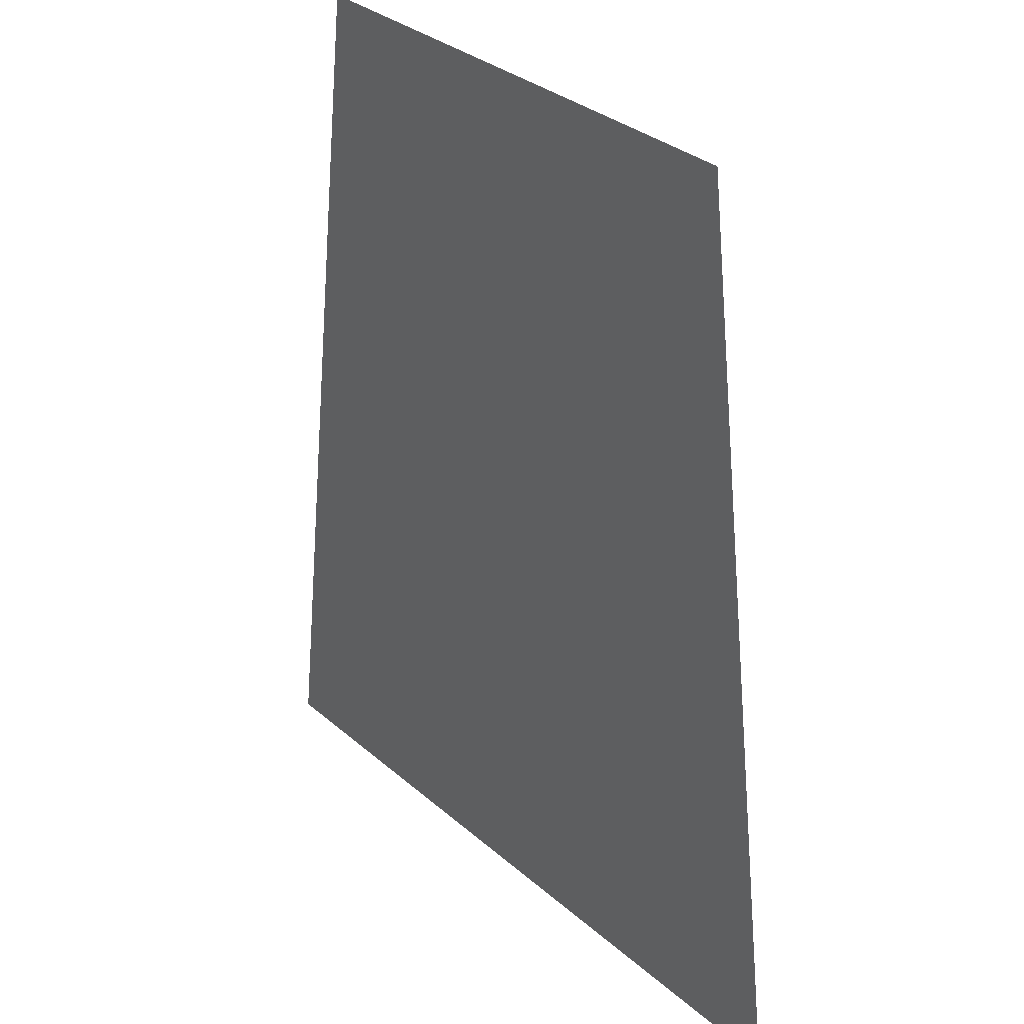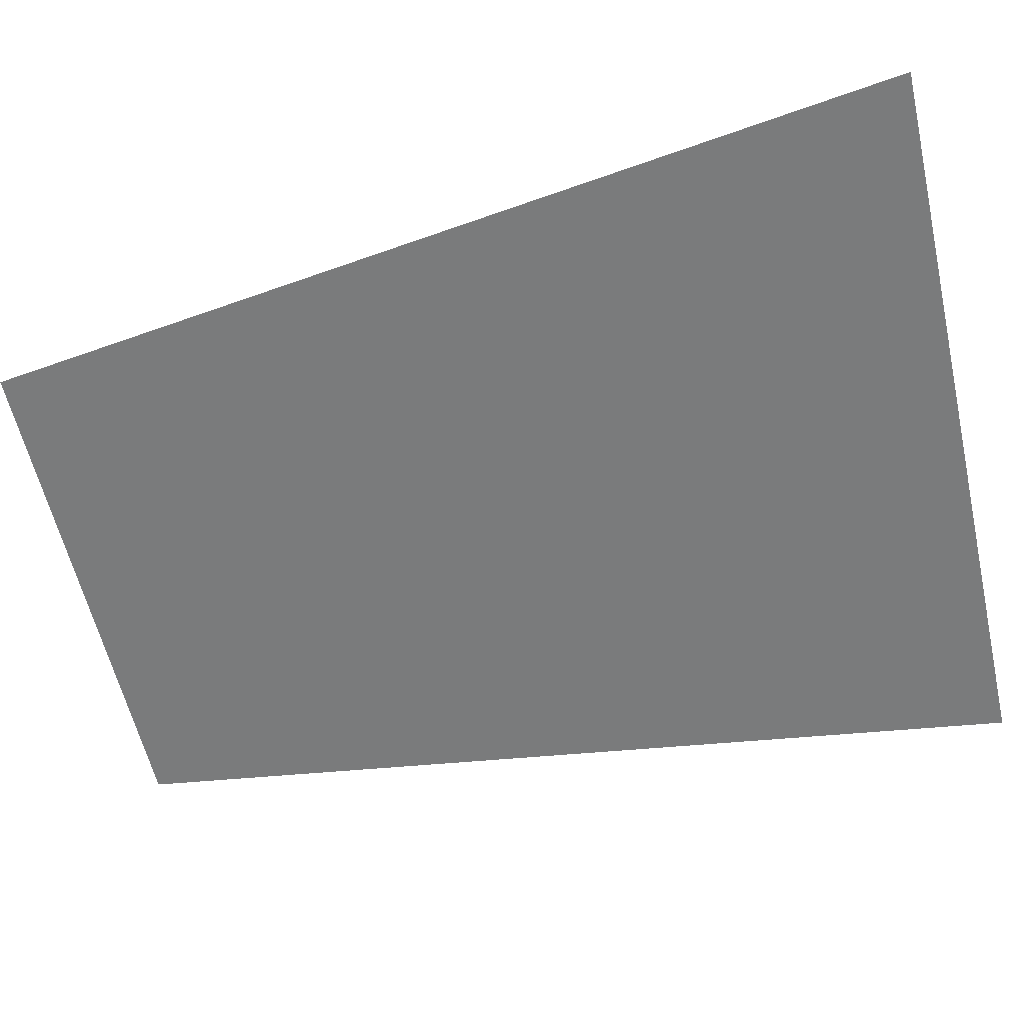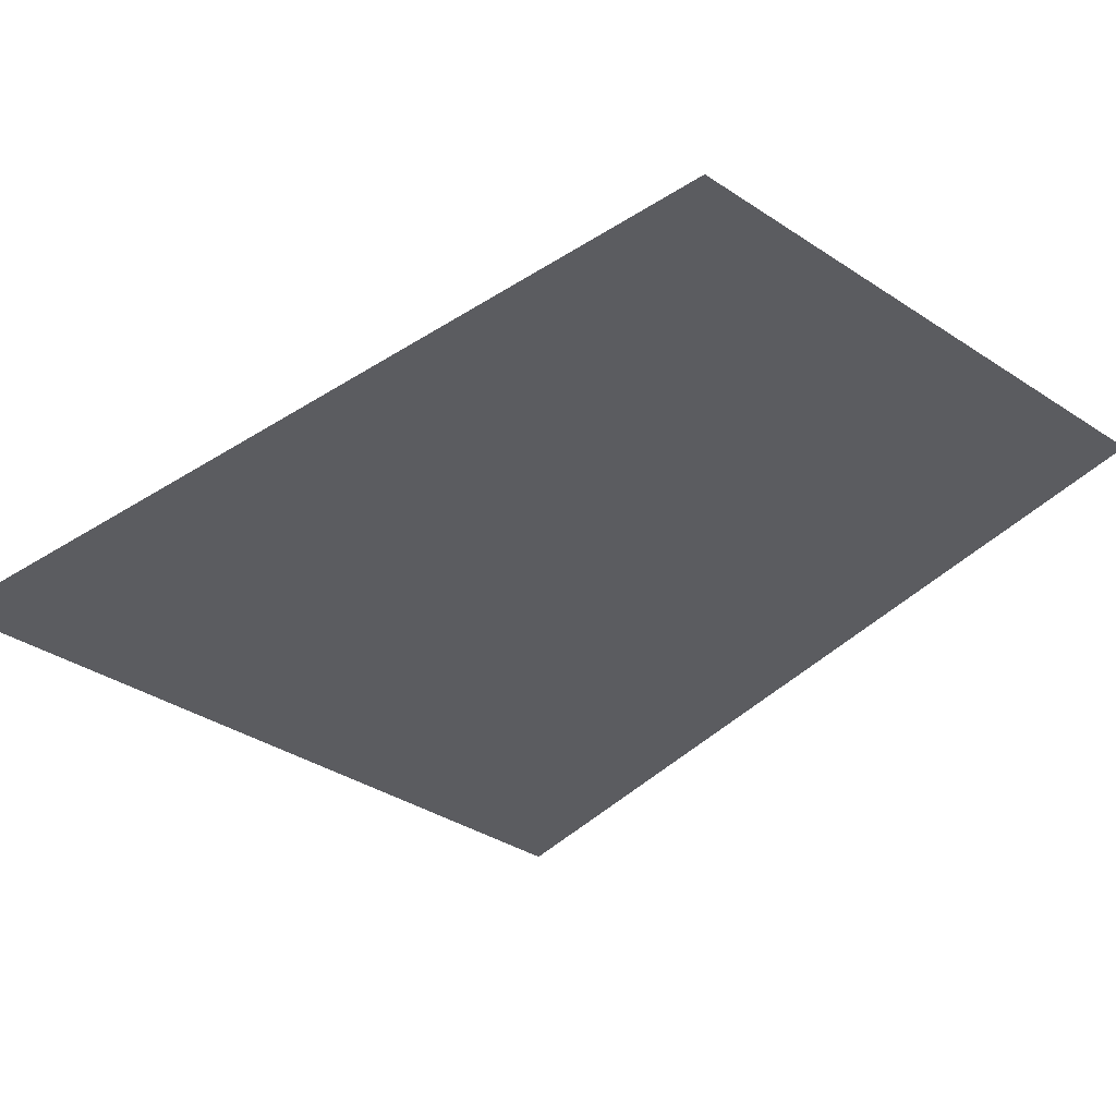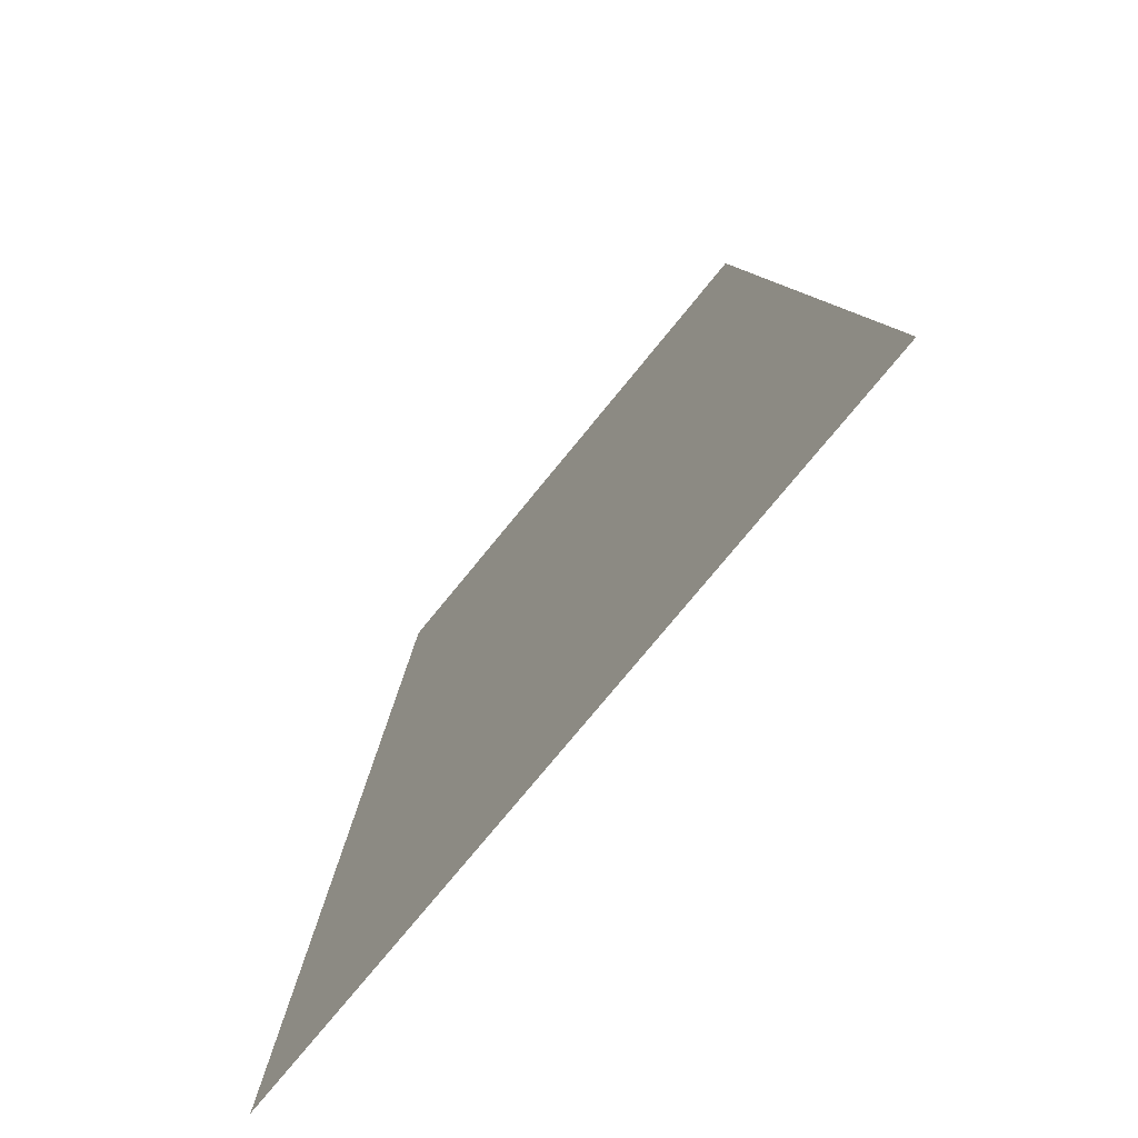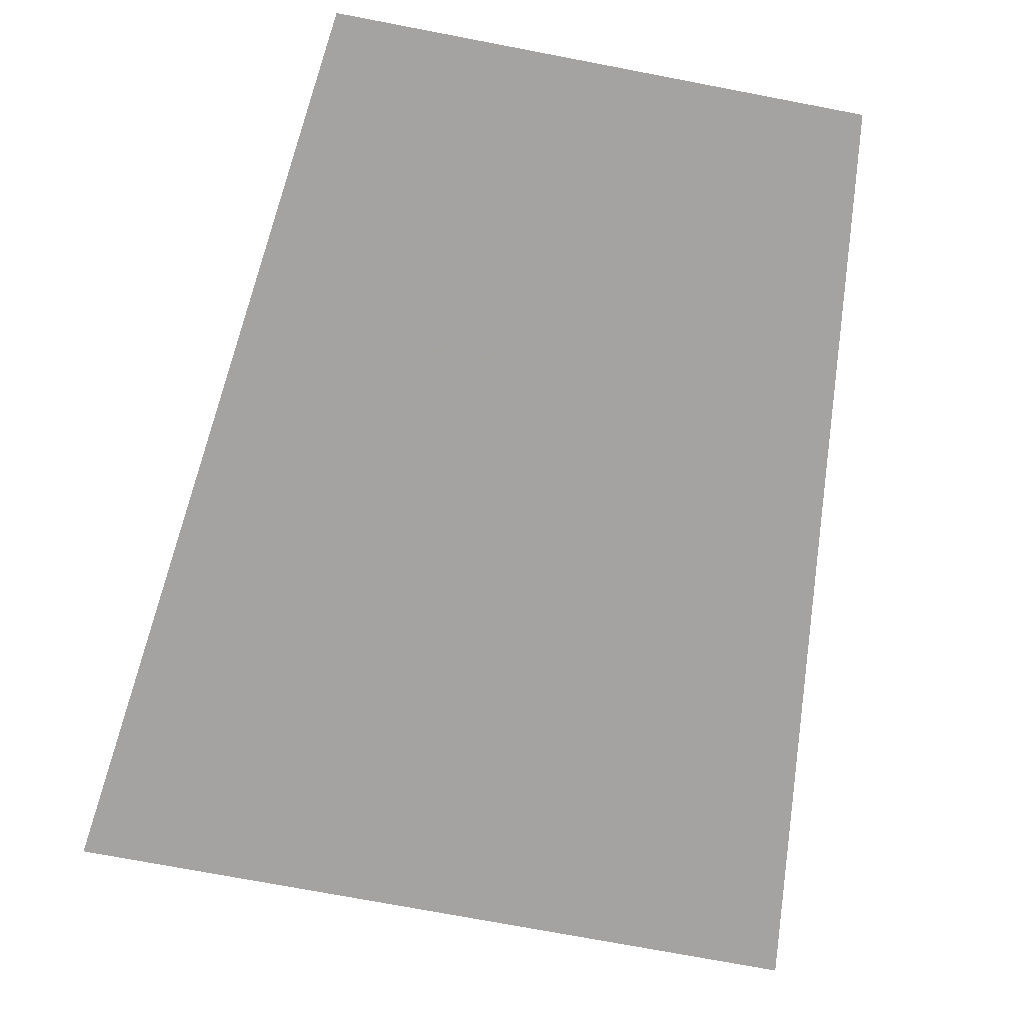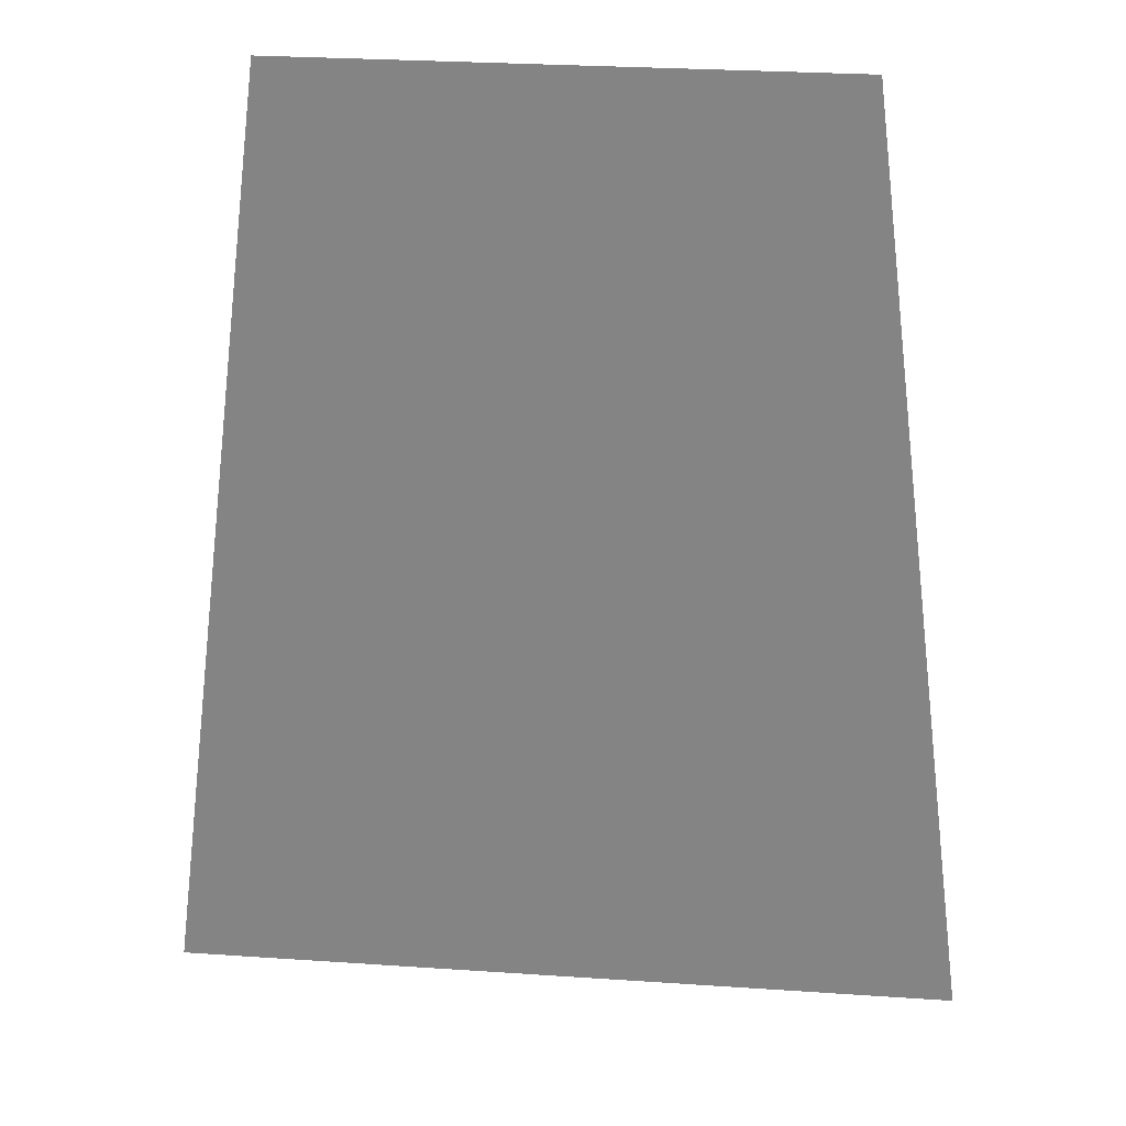
<metadata>
{"format":"obj","ext":"obj","renderer":"f3d","projection":"perspective","resolution":1024,"background":"white","views":[{"elev":32.6,"azim":-130.1,"up":"+Y"},{"elev":-58.3,"azim":-77.2,"up":"+Z"},{"elev":-34.8,"azim":138.3,"up":"+Z"},{"elev":-74.3,"azim":-129.0,"up":"+Y"},{"elev":-73.1,"azim":169.2,"up":"+Z"},{"elev":27.8,"azim":5.9,"up":"+Y"}]}
</metadata>
<code>
g Plane02
v -21.6 -145.3 11.79
v -24.18 -204.1 11.79
v 19.28 -204.1 11.79
v 16.7 -145.3 11.79
v -19.01 -86.5 11.79
v 14.11 -86.5 11.79
v 21.86 -262.9 11.79
v -26.76 -262.9 11.79
v -59.89 -145.3 11.79
v -67.64 -204.1 11.79
v 62.73 -204.1 11.79
v 54.99 -145.3 11.79
v -52.14 -86.5 11.79
v 47.24 -86.5 11.79
v 70.48 -262.9 11.79
v -75.38 -262.9 11.79
f 1 2 3
f 3 4 1
f 5 1 4
f 4 6 5
f 7 3 2
f 2 8 7
f 9 10 2
f 2 1 9
f 11 12 4
f 4 3 11
f 13 9 1
f 1 5 13
f 12 14 6
f 6 4 12
f 15 11 3
f 3 7 15
f 10 16 8
f 8 2 10
g Plane01
v -21.6 -145.3 11.79
v -24.18 -204.1 11.79
v 19.28 -204.1 11.79
v 16.7 -145.3 11.79
v -19.01 -86.5 11.79
v 14.11 -86.5 11.79
v 21.86 -262.9 11.79
v -26.76 -262.9 11.79
v -59.89 -145.3 11.79
v -67.64 -204.1 11.79
v 62.73 -204.1 11.79
v 54.99 -145.3 11.79
v -52.14 -86.5 11.79
v 47.24 -86.5 11.79
v 70.48 -262.9 11.79
v -75.38 -262.9 11.79
f 17 18 19
f 19 20 17
f 21 17 20
f 20 22 21
f 23 19 18
f 18 24 23
f 25 26 18
f 18 17 25
f 27 28 20
f 20 19 27
f 29 25 17
f 17 21 29
f 28 30 22
f 22 20 28
f 31 27 19
f 19 23 31
f 26 32 24
f 24 18 26

</code>
